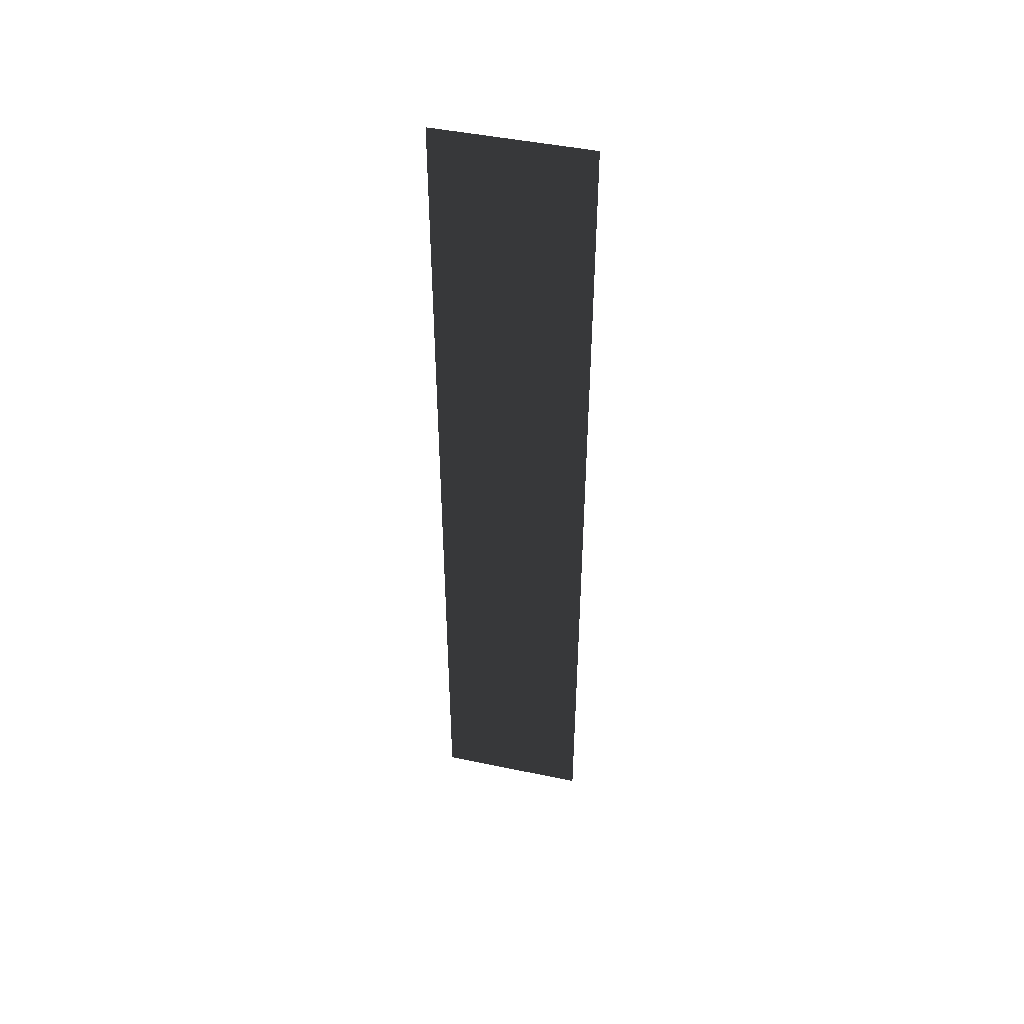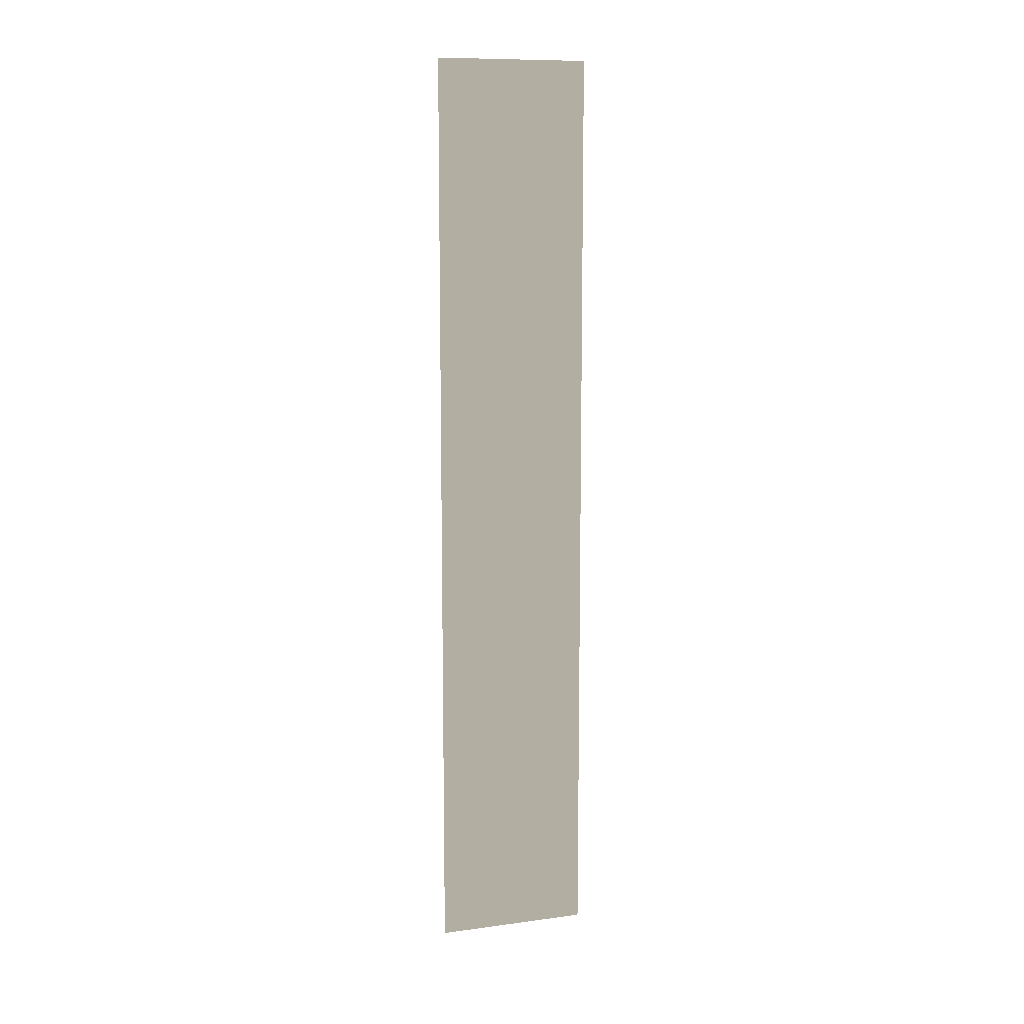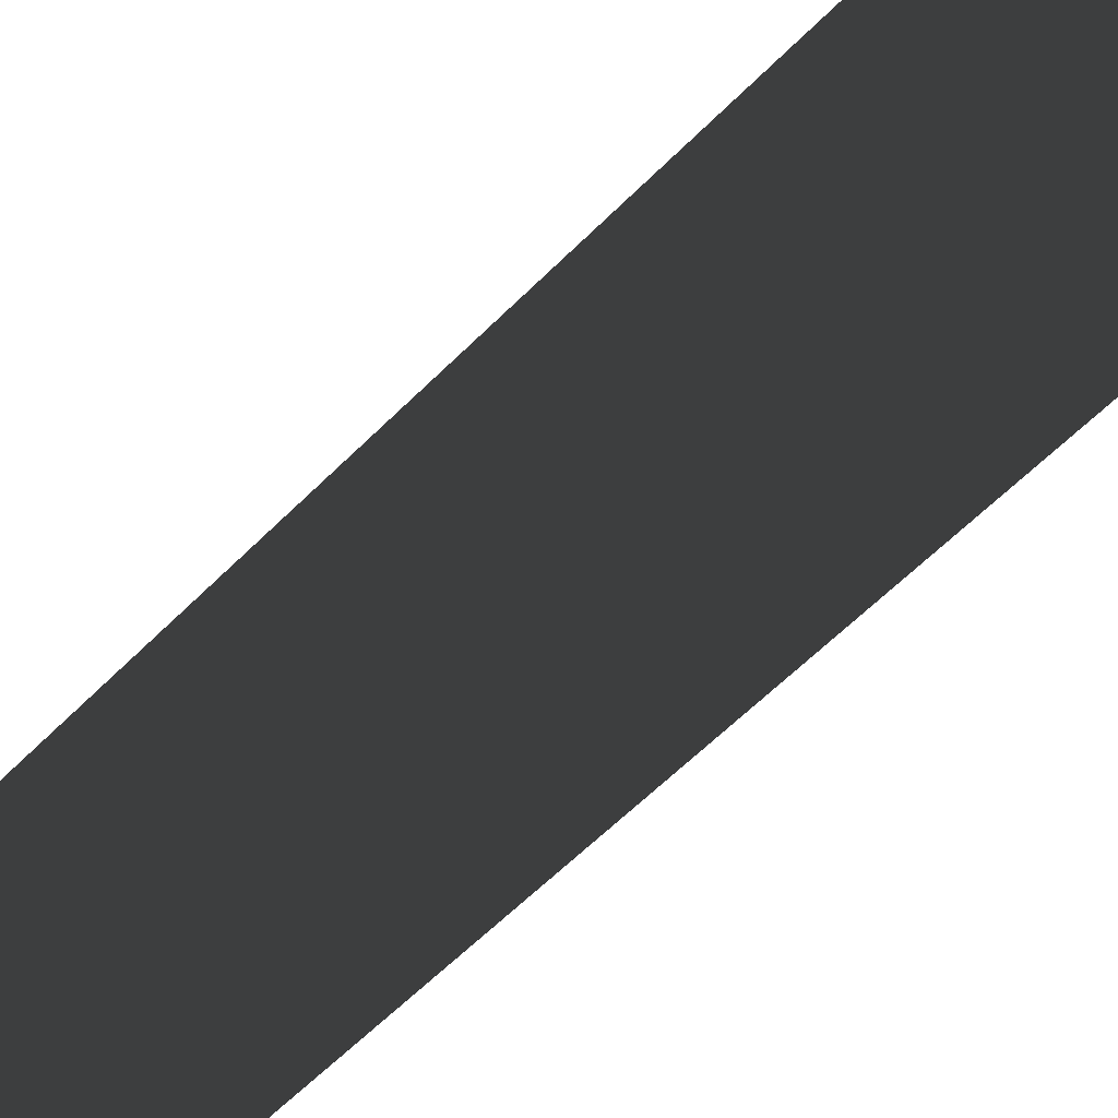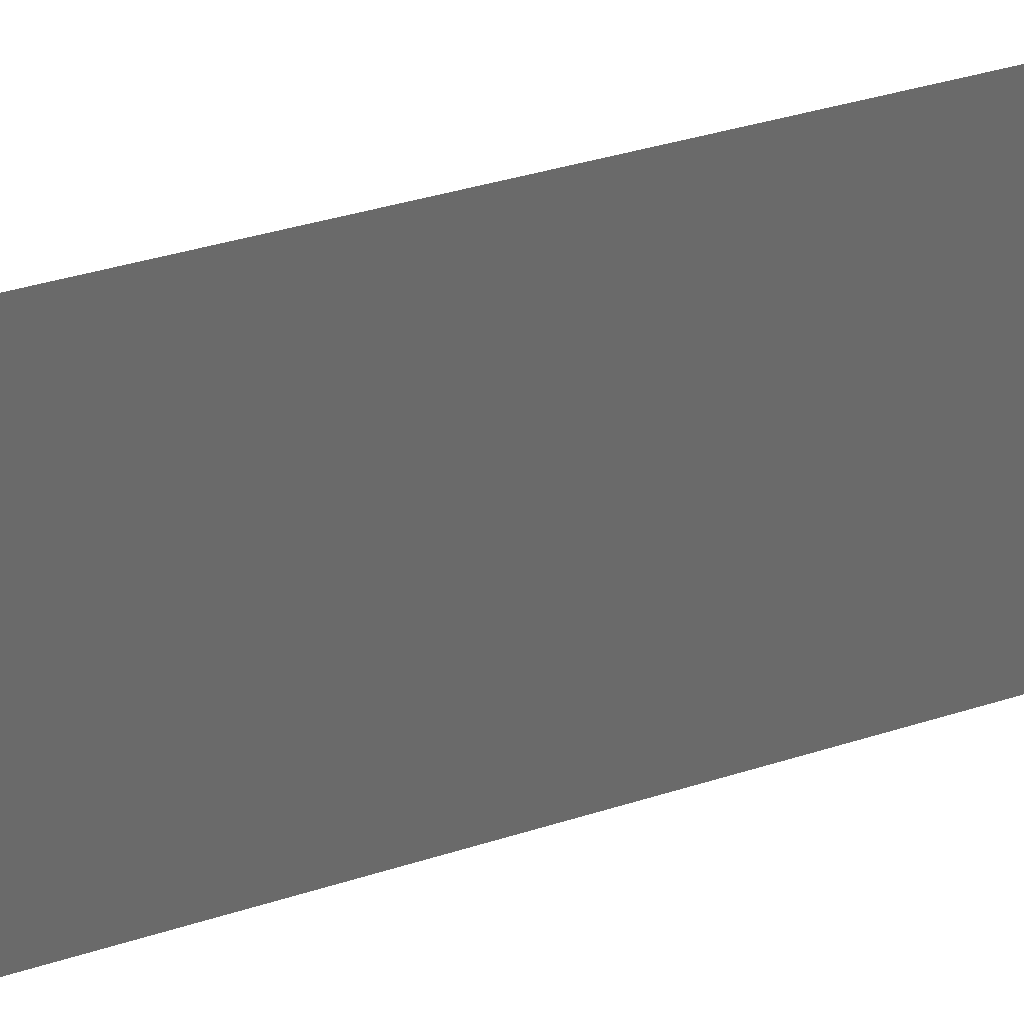
<metadata>
{"format":"obj","ext":"obj","renderer":"f3d","projection":"perspective","resolution":1024,"background":"white","views":[{"elev":46.1,"azim":-76.5,"up":"+Z"},{"elev":10.7,"azim":71.7,"up":"+Z"},{"elev":-37.5,"azim":145.6,"up":"+Y"},{"elev":20.7,"azim":-125.3,"up":"+Y"}]}
</metadata>
<code>
v -0.25 5.857e-07 3
v -0.25 0.5 -5.54e-07
v -0.25 0.5 3
v -0.25 1.188e-07 -5.54e-07
g foundation_porch_3m_1_20278_327
f 1 3 2
f 2 4 1

</code>
